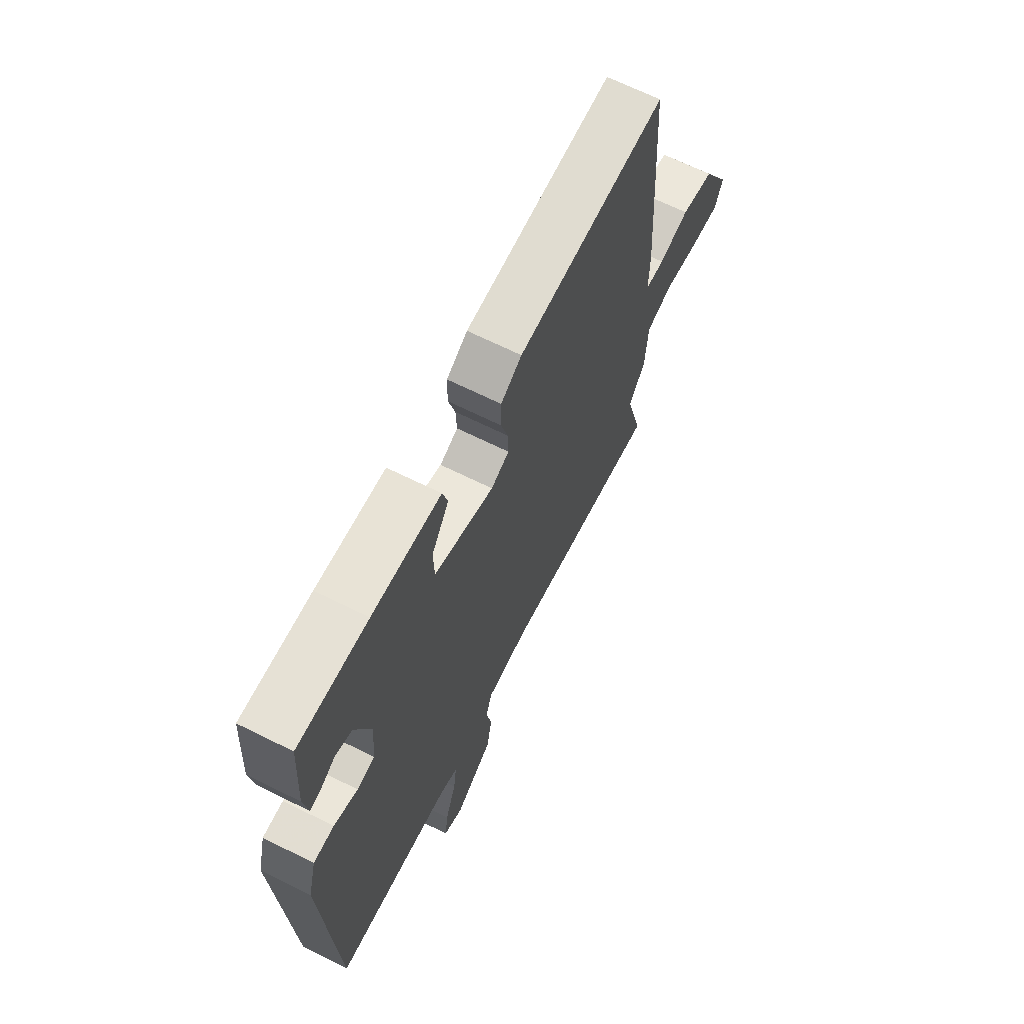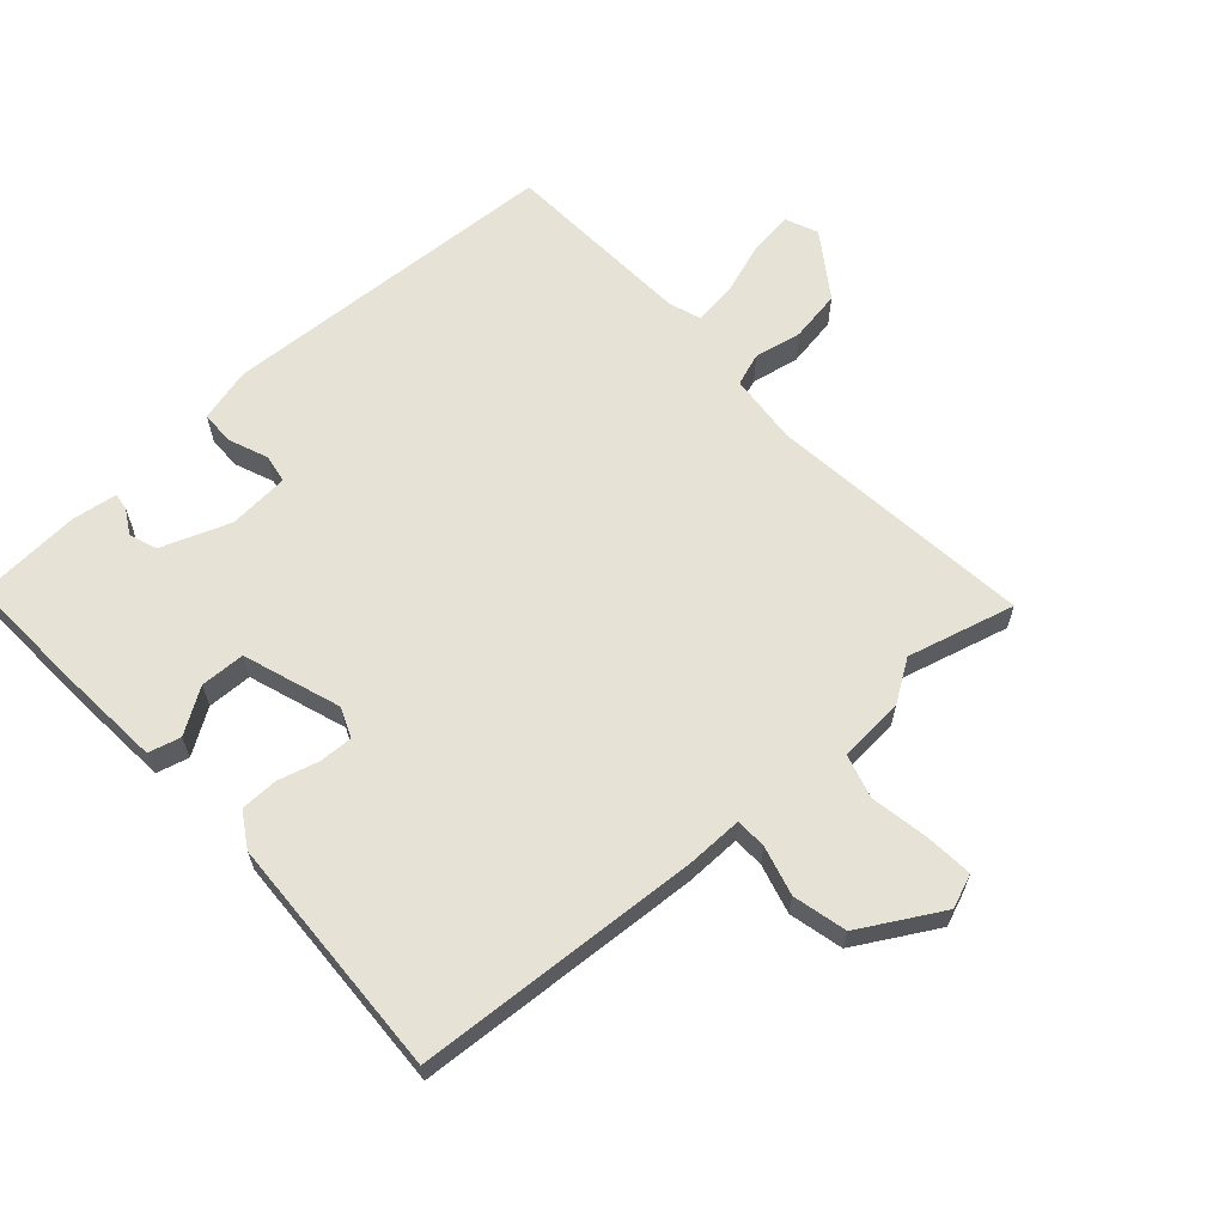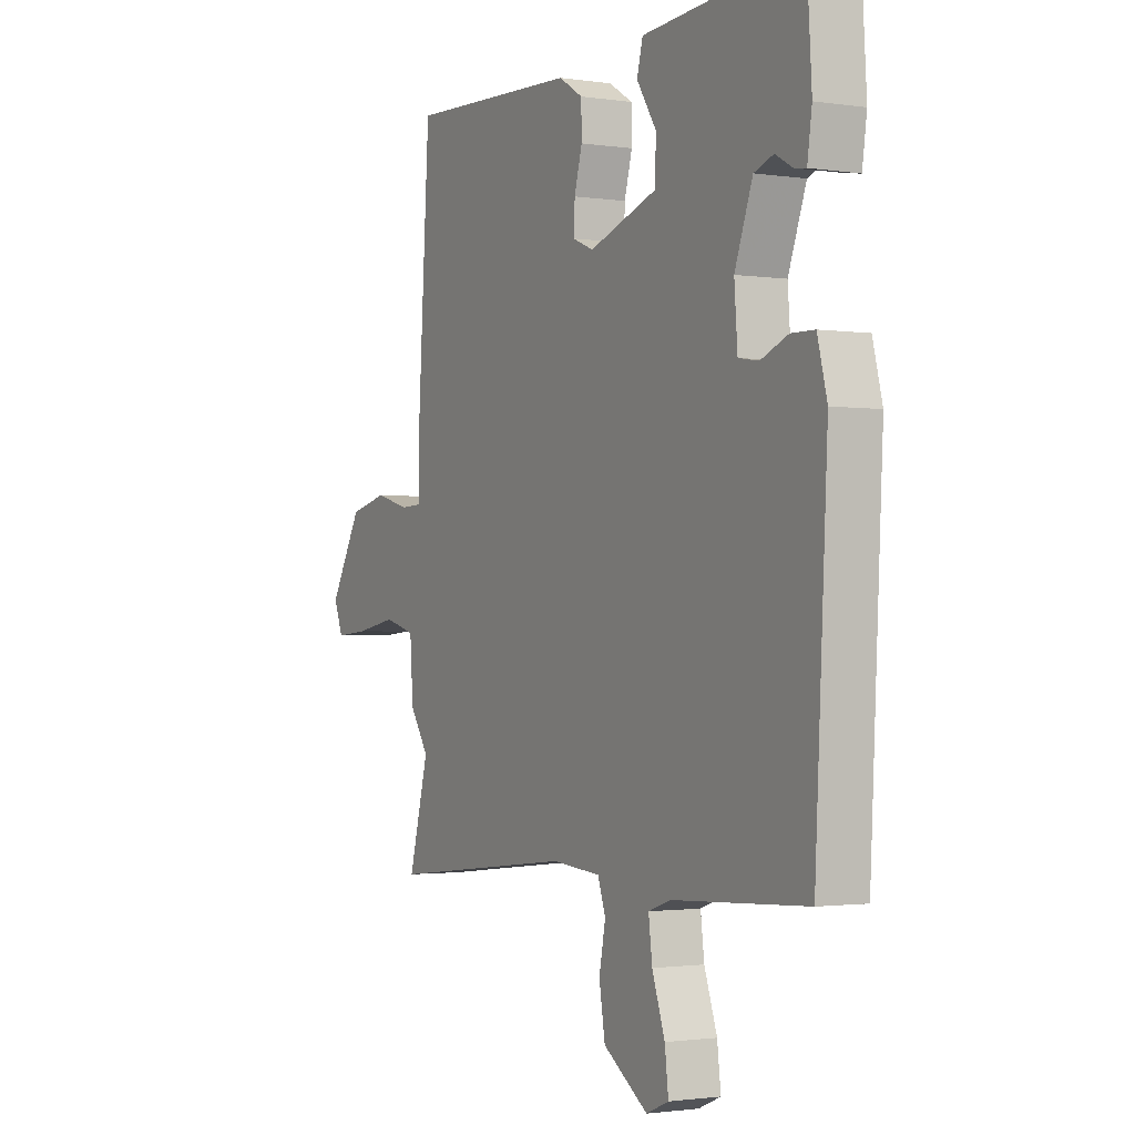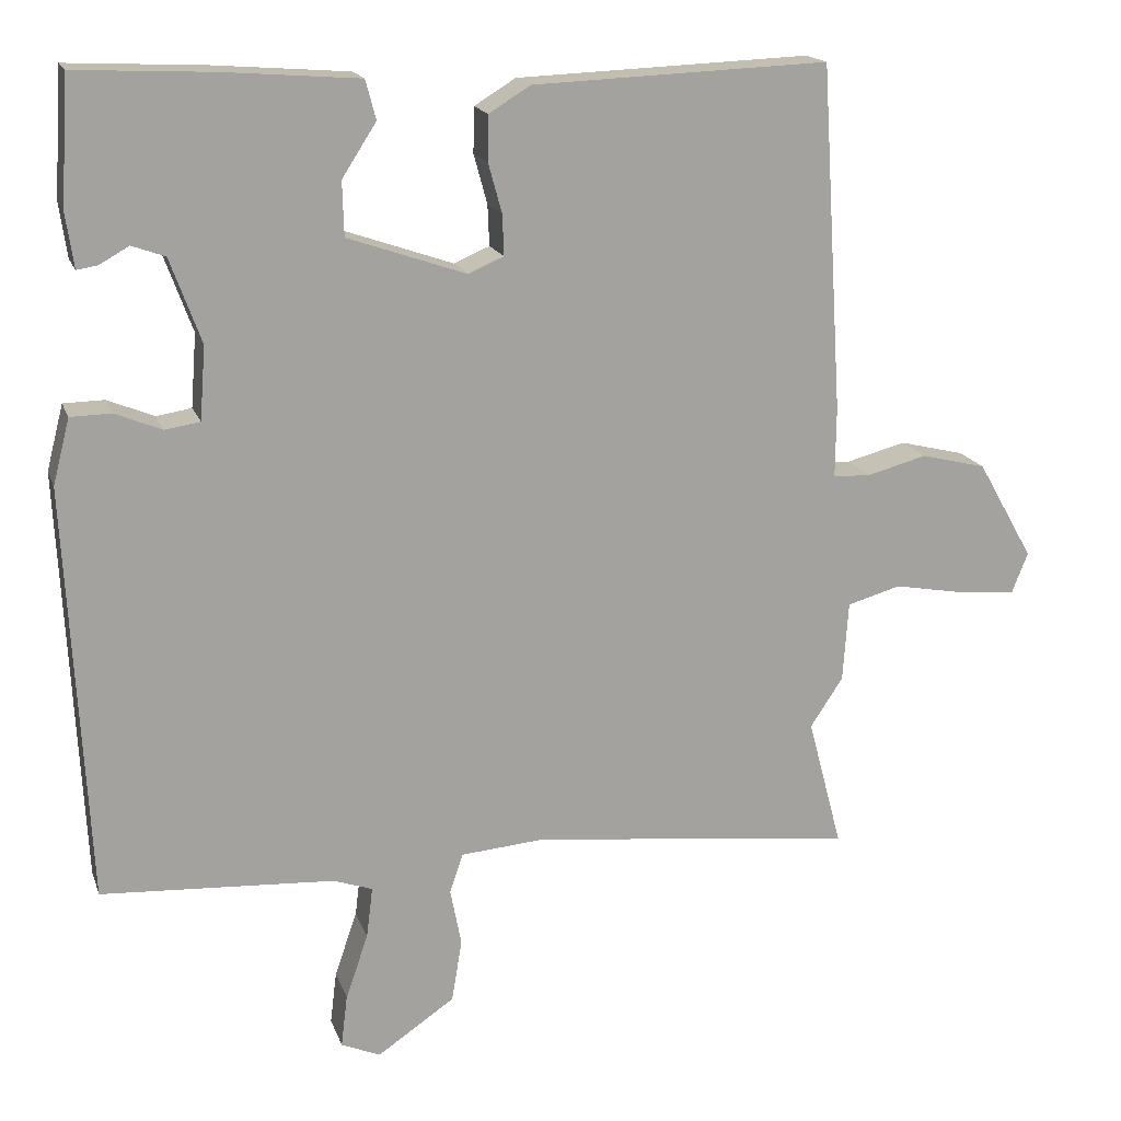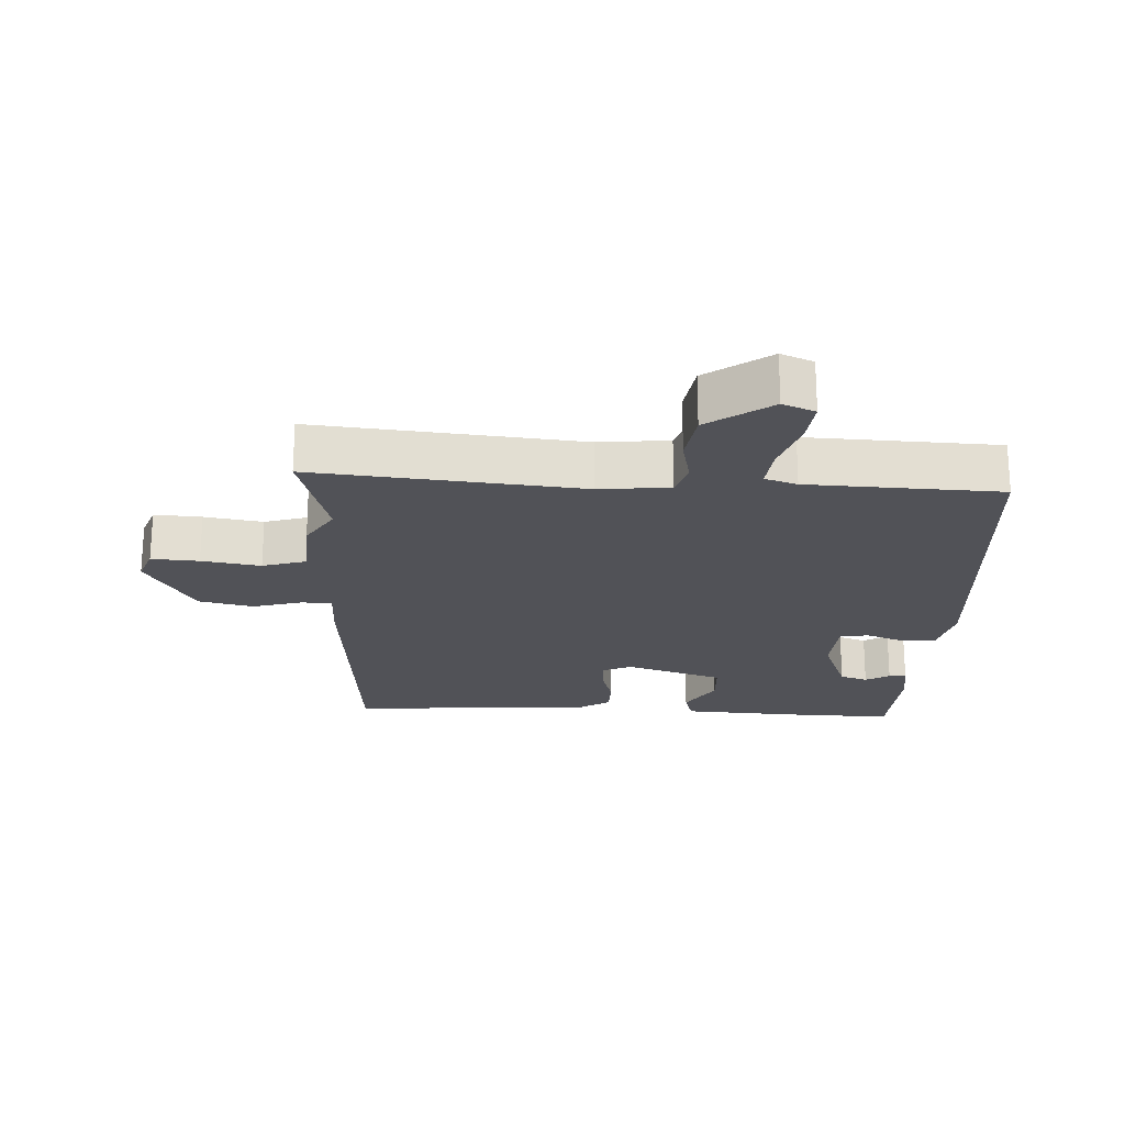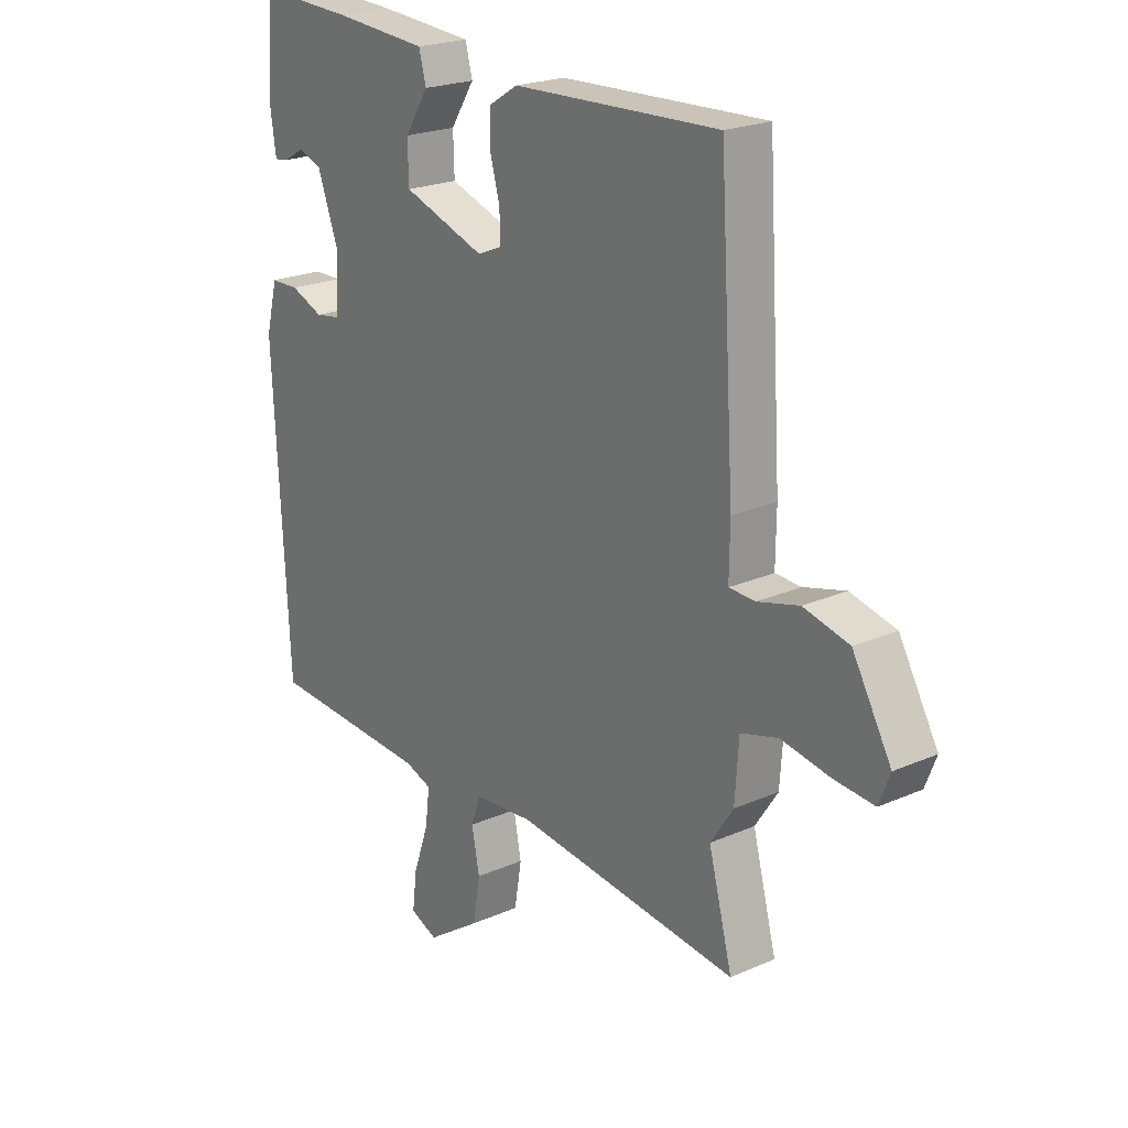
<metadata>
{"format":"obj","ext":"obj","renderer":"f3d","projection":"perspective","resolution":1024,"background":"white","views":[{"elev":67.2,"azim":-63.5,"up":"+Z"},{"elev":63.8,"azim":48.2,"up":"+Y"},{"elev":-1.5,"azim":-118.8,"up":"+Z"},{"elev":16.9,"azim":-15.9,"up":"+Z"},{"elev":-21.6,"azim":178.2,"up":"+Y"},{"elev":22.0,"azim":52.4,"up":"+Z"}]}
</metadata>
<code>
v 0.461 0.07 0.487
v 0.488 0.07 0.054
v 0.487 0.07 -0.034
v 0.534 0.07 -0.036
v 0.609 0.07 -0.016
v 0.691 0.07 -0.036
v 0.761 0.07 -0.159
v 0.741 0.07 -0.21
v 0.669 0.07 -0.204
v 0.58 0.07 -0.188
v 0.513 0.07 -0.207
v 0.506 0.07 -0.307
v 0.465 0.07 -0.369
v 0.508 0.07 -0.532
v 0.104 0.07 -0.486
v -0.003 0.07 -0.495
v -0.02 0.07 -0.544
v -0.006 0.07 -0.616
v -0.019 0.07 -0.694
v -0.116 0.07 -0.76
v -0.165 0.07 -0.739
v -0.157 0.07 -0.673
v -0.129 0.07 -0.592
v -0.121 0.07 -0.528
v -0.17 0.07 -0.511
v -0.462 0.07 -0.494
v -0.489 0.07 0.026
v -0.468 0.07 0.108
v -0.417 0.07 0.109
v -0.358 0.07 0.085
v -0.314 0.07 0.092
v -0.307 0.07 0.184
v -0.346 0.07 0.29
v -0.388 0.07 0.305
v -0.425 0.07 0.284
v -0.451 0.07 0.28
v -0.461 0.07 0.349
v -0.451 0.07 0.507
v -0.279 0.07 0.499
v -0.109 0.07 0.486
v -0.096 0.07 0.437
v -0.139 0.07 0.37
v -0.137 0.07 0.302
v 0.011 0.07 0.251
v 0.056 0.07 0.27
v 0.054 0.07 0.321
v 0.037 0.07 0.383
v 0.038 0.07 0.44
v 0.09 0.07 0.472
v 0.461 0 0.487
v 0.488 0 0.054
v 0.487 0 -0.034
v 0.534 0 -0.036
v 0.609 0 -0.016
v 0.691 0 -0.036
v 0.761 0 -0.159
v 0.741 0 -0.21
v 0.669 0 -0.204
v 0.58 0 -0.188
v 0.513 0 -0.207
v 0.506 0 -0.307
v 0.465 0 -0.369
v 0.508 0 -0.532
v 0.104 0 -0.486
v -0.003 0 -0.495
v -0.02 0 -0.544
v -0.006 0 -0.616
v -0.019 0 -0.694
v -0.116 0 -0.76
v -0.165 0 -0.739
v -0.157 0 -0.673
v -0.129 0 -0.592
v -0.121 0 -0.528
v -0.17 0 -0.511
v -0.462 0 -0.494
v -0.489 0 0.026
v -0.468 0 0.108
v -0.417 0 0.109
v -0.358 0 0.085
v -0.314 0 0.092
v -0.307 0 0.184
v -0.346 0 0.29
v -0.388 0 0.305
v -0.425 0 0.284
v -0.451 0 0.28
v -0.461 0 0.349
v -0.451 0 0.507
v -0.279 0 0.499
v -0.109 0 0.486
v -0.096 0 0.437
v -0.139 0 0.37
v -0.137 0 0.302
v 0.011 0 0.251
v 0.056 0 0.27
v 0.054 0 0.321
v 0.037 0 0.383
v 0.038 0 0.44
v 0.09 0 0.472
f 46 47 48 49
f 45 46 49 1
f 39 40 41 42
f 39 42 43
f 38 39 43
f 37 38 43
f 34 35 36 37
f 33 34 37 43
f 32 33 43 44
f 27 28 29 30
f 25 26 27 30
f 24 25 30 31
f 20 21 22 23
f 20 23 24
f 17 18 19 20
f 16 17 20 24
f 13 14 15
f 11 12 13 15
f 11 15 16
f 7 8 9 10
f 5 6 7 10
f 4 5 10 11
f 3 4 11 16
f 45 1 2 3
f 44 45 3 16
f 31 32 44
f 16 24 31 44
f 98 97 96 95
f 50 98 95 94
f 91 90 89 88
f 92 91 88
f 92 88 87
f 92 87 86
f 86 85 84 83
f 92 86 83 82
f 93 92 82 81
f 79 78 77 76
f 79 76 75 74
f 80 79 74 73
f 72 71 70 69
f 73 72 69
f 69 68 67 66
f 73 69 66 65
f 64 63 62
f 64 62 61 60
f 65 64 60
f 59 58 57 56
f 59 56 55 54
f 60 59 54 53
f 65 60 53 52
f 52 51 50 94
f 65 52 94 93
f 93 81 80
f 93 80 73 65
f 1 50 51 2
f 2 51 52 3
f 3 52 53 4
f 4 53 54 5
f 5 54 55 6
f 6 55 56 7
f 7 56 57 8
f 8 57 58 9
f 9 58 59 10
f 10 59 60 11
f 11 60 61 12
f 12 61 62 13
f 13 62 63 14
f 14 63 64 15
f 15 64 65 16
f 16 65 66 17
f 17 66 67 18
f 18 67 68 19
f 19 68 69 20
f 20 69 70 21
f 21 70 71 22
f 22 71 72 23
f 23 72 73 24
f 24 73 74 25
f 25 74 75 26
f 26 75 76 27
f 27 76 77 28
f 28 77 78 29
f 29 78 79 30
f 30 79 80 31
f 31 80 81 32
f 32 81 82 33
f 33 82 83 34
f 34 83 84 35
f 35 84 85 36
f 36 85 86 37
f 37 86 87 38
f 38 87 88 39
f 39 88 89 40
f 40 89 90 41
f 41 90 91 42
f 42 91 92 43
f 43 92 93 44
f 44 93 94 45
f 45 94 95 46
f 46 95 96 47
f 47 96 97 48
f 48 97 98 49
f 49 98 50 1

</code>
